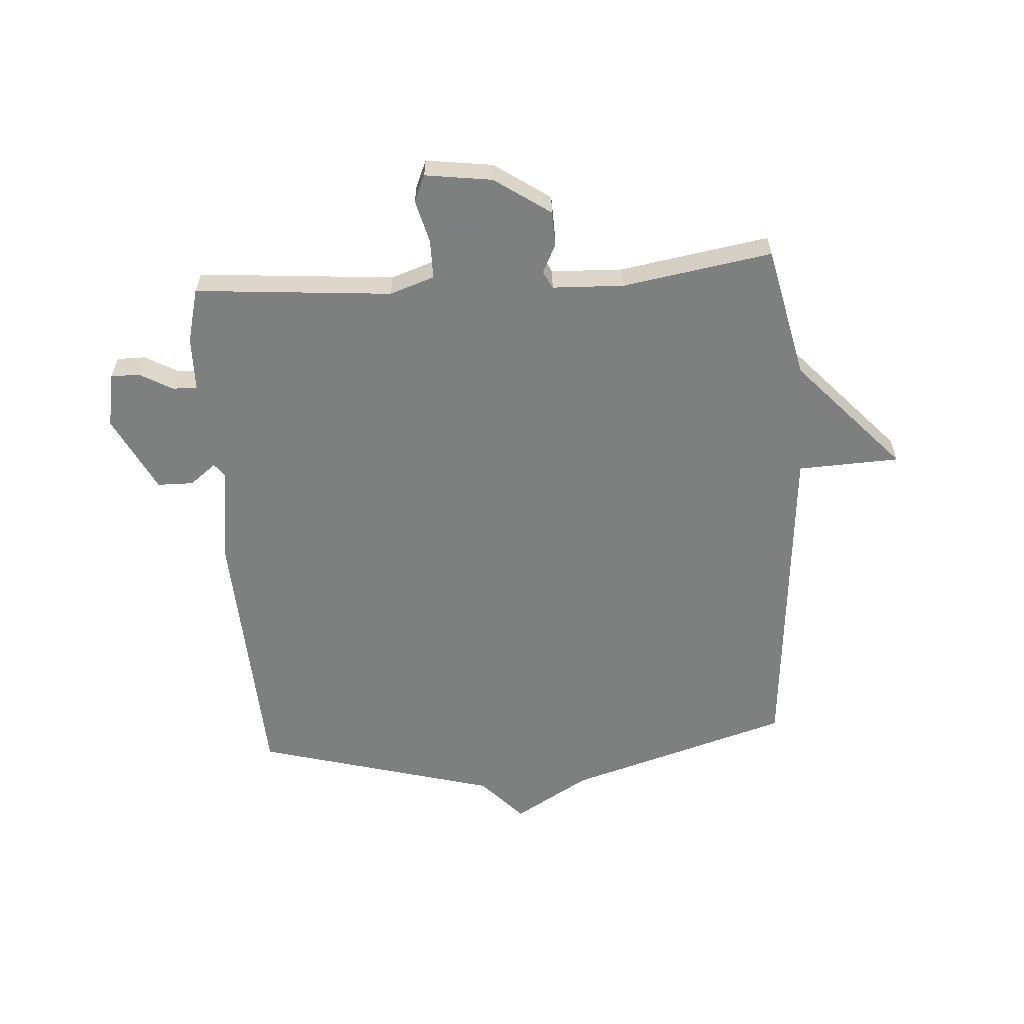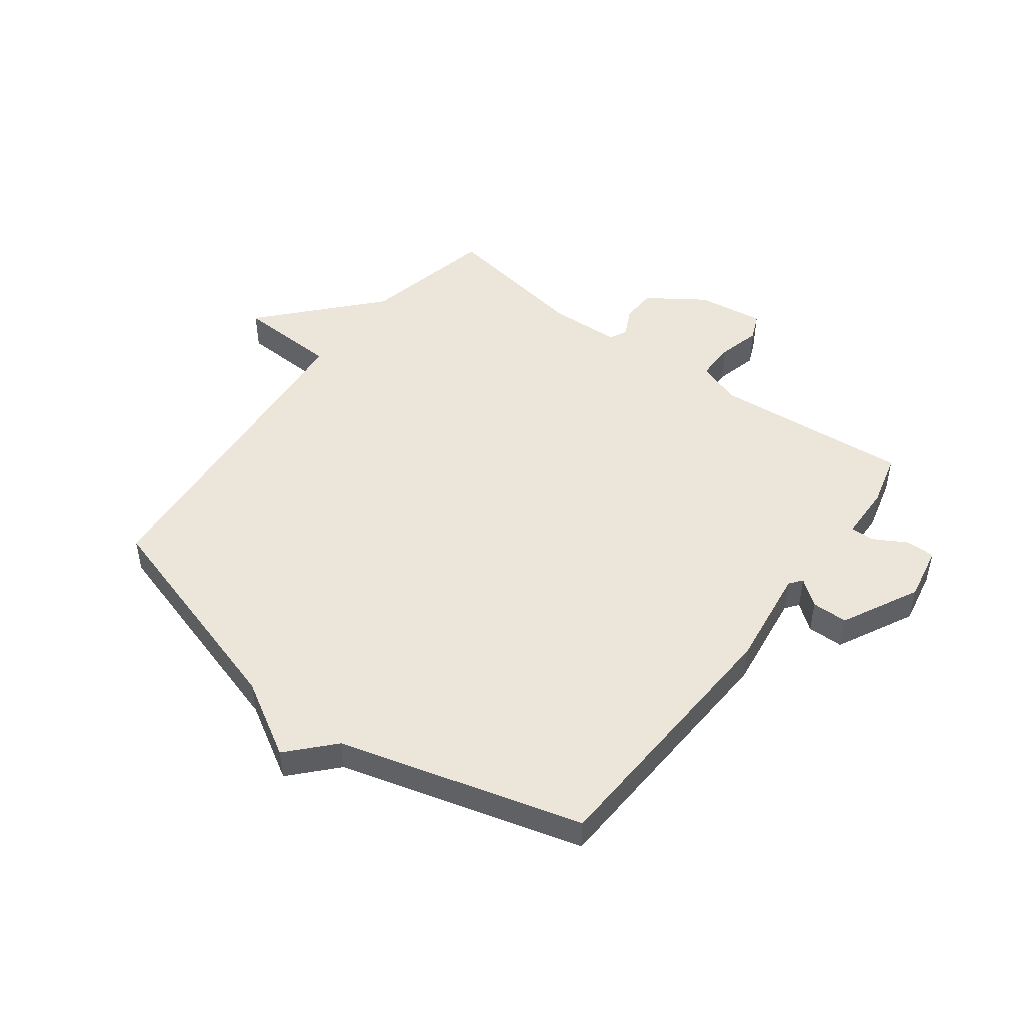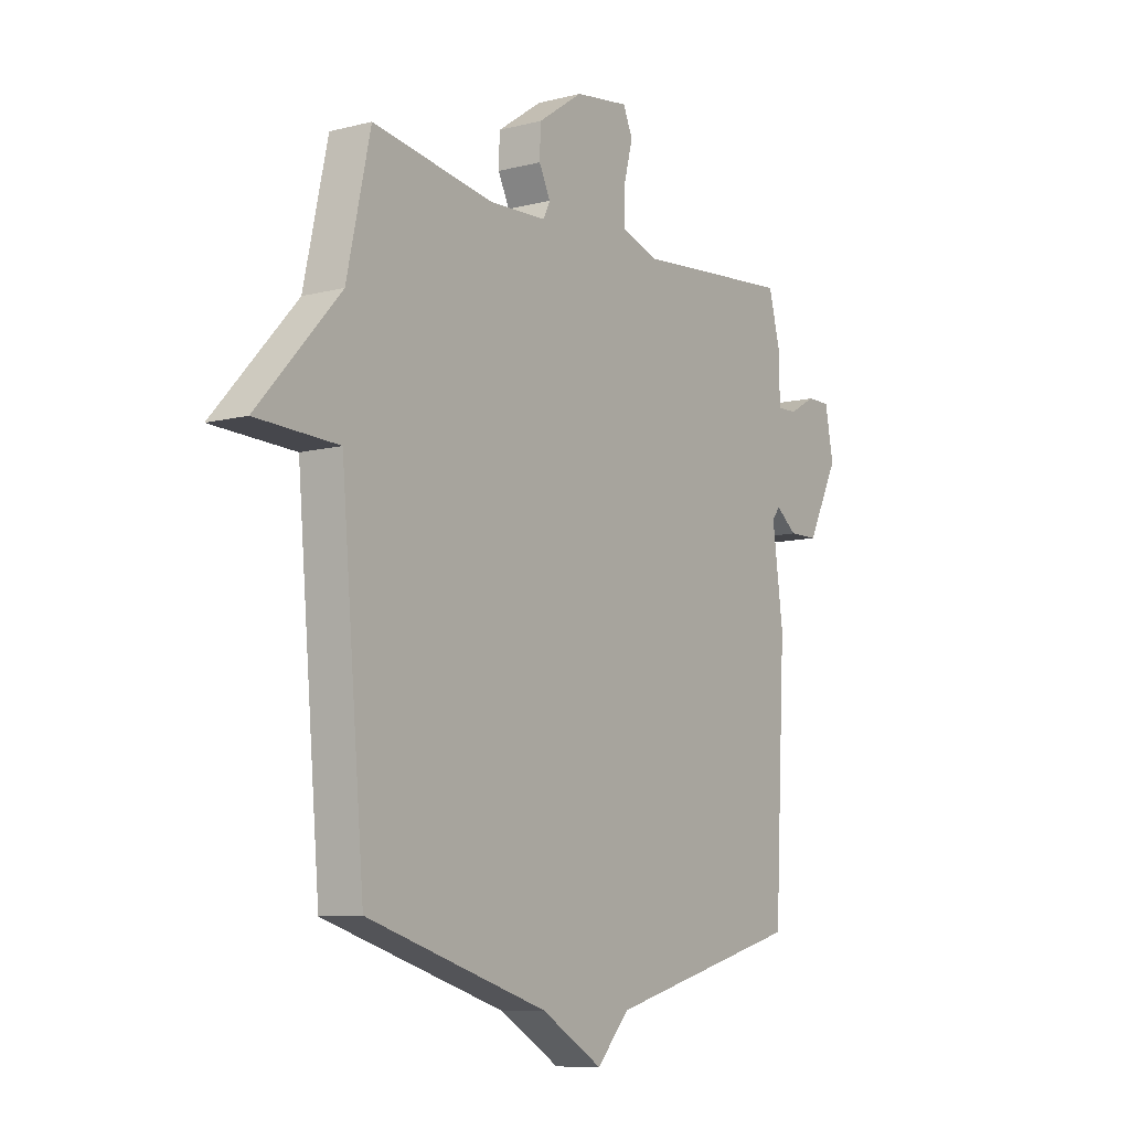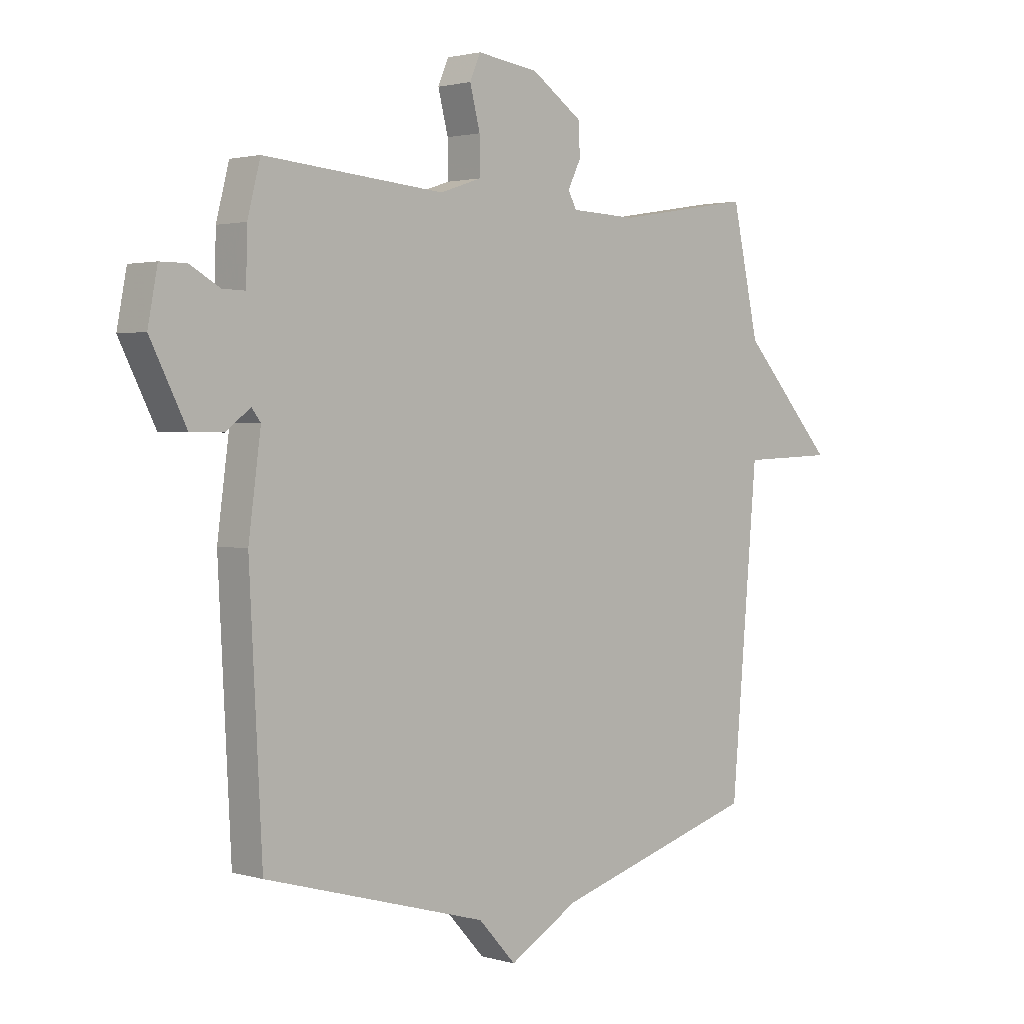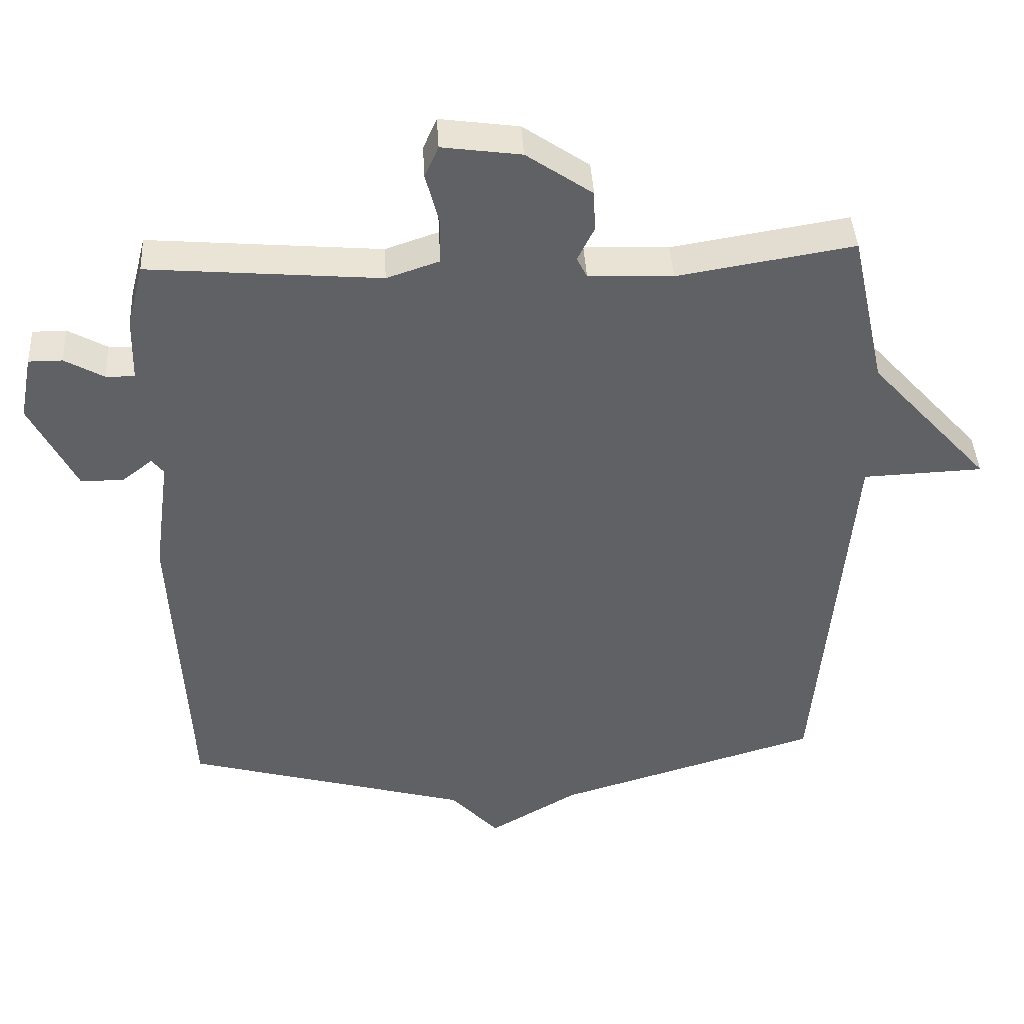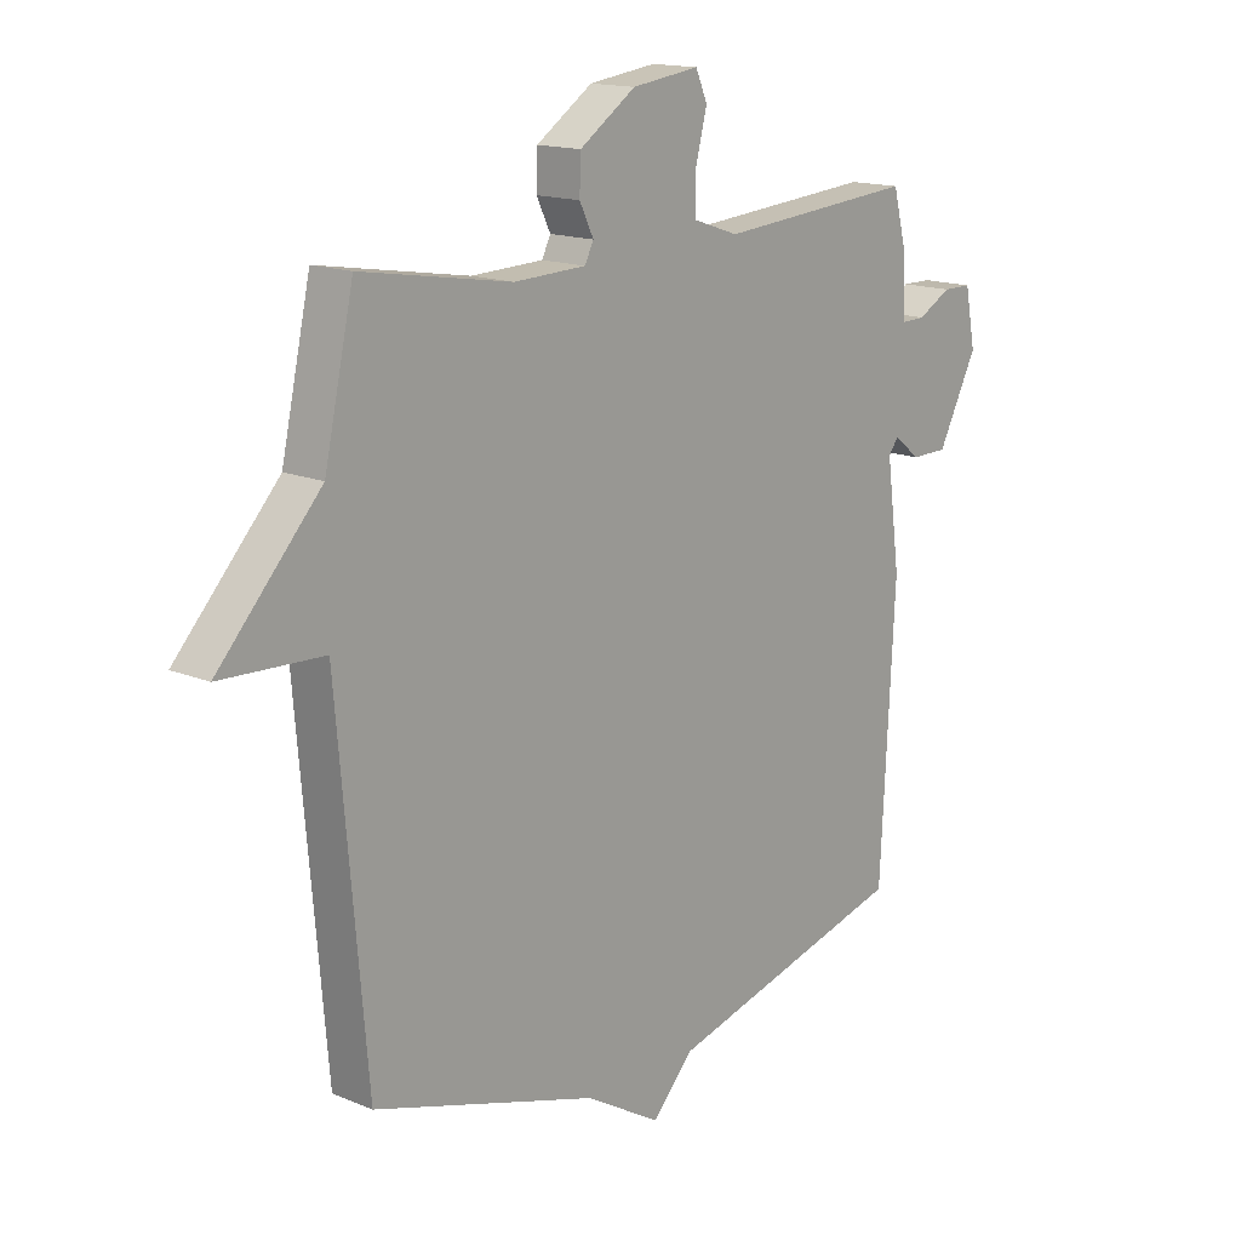
<metadata>
{"format":"obj","ext":"obj","renderer":"f3d","projection":"perspective","resolution":1024,"background":"white","views":[{"elev":-59.6,"azim":4.0,"up":"+Y"},{"elev":48.5,"azim":-143.1,"up":"+Y"},{"elev":-9.0,"azim":124.5,"up":"+Z"},{"elev":1.9,"azim":-44.3,"up":"+Z"},{"elev":41.4,"azim":-3.2,"up":"+Z"},{"elev":15.3,"azim":131.5,"up":"+Z"}]}
</metadata>
<code>
v -0.5 0.07 -0.5
v -0.524 0.07 -0.04
v -0.501 0.07 0.132
v -0.518 0.07 0.154
v -0.563 0.07 0.119
v -0.625 0.07 0.12
v -0.692 0.07 0.252
v -0.674 0.07 0.346
v -0.625 0.07 0.346
v -0.568 0.07 0.314
v -0.526 0.07 0.313
v -0.524 0.07 0.407
v -0.5 0.07 0.5
v -0.162 0.07 0.471
v -0.085 0.07 0.497
v -0.085 0.07 0.564
v -0.104 0.07 0.638
v -0.084 0.07 0.684
v 0.031 0.07 0.668
v 0.127 0.07 0.602
v 0.129 0.07 0.542
v 0.105 0.07 0.493
v 0.12 0.07 0.463
v 0.243 0.07 0.458
v 0.5 0.07 0.5
v 0.55 0.07 0.272
v 0.725 0.07 0.079
v 0.55 0.07 0.072
v 0.5 0.07 -0.5
v 0.116 0.07 -0.615
v -0.014 0.07 -0.691
v -0.084 0.07 -0.615
v -0.5 0 -0.5
v -0.524 0 -0.04
v -0.501 0 0.132
v -0.518 0 0.154
v -0.563 0 0.119
v -0.625 0 0.12
v -0.692 0 0.252
v -0.674 0 0.346
v -0.625 0 0.346
v -0.568 0 0.314
v -0.526 0 0.313
v -0.524 0 0.407
v -0.5 0 0.5
v -0.162 0 0.471
v -0.085 0 0.497
v -0.085 0 0.564
v -0.104 0 0.638
v -0.084 0 0.684
v 0.031 0 0.668
v 0.127 0 0.602
v 0.129 0 0.542
v 0.105 0 0.493
v 0.12 0 0.463
v 0.243 0 0.458
v 0.5 0 0.5
v 0.55 0 0.272
v 0.725 0 0.079
v 0.55 0 0.072
v 0.5 0 -0.5
v 0.116 0 -0.615
v -0.014 0 -0.691
v -0.084 0 -0.615
f 30 31 32
f 1 2 3
f 32 1 3
f 30 32 3
f 29 30 3
f 28 29 3
f 28 3 4
f 27 28 4
f 26 27 4
f 24 25 26 4
f 23 24 4
f 22 23 4
f 20 21 22
f 19 20 22
f 18 19 22
f 17 18 22
f 16 17 22
f 15 16 22
f 14 15 22 4
f 13 14 4
f 12 13 4
f 11 12 4
f 5 6 7
f 4 5 7
f 11 4 7
f 10 11 7
f 7 8 9 10
f 64 63 62
f 35 34 33
f 35 33 64
f 35 64 62
f 35 62 61
f 35 61 60
f 36 35 60
f 36 60 59
f 36 59 58
f 36 58 57 56
f 36 56 55
f 36 55 54
f 54 53 52
f 54 52 51
f 54 51 50
f 54 50 49
f 54 49 48
f 54 48 47
f 36 54 47 46
f 36 46 45
f 36 45 44
f 36 44 43
f 39 38 37
f 39 37 36
f 39 36 43
f 39 43 42
f 42 41 40 39
f 1 33 34 2
f 2 34 35 3
f 3 35 36 4
f 4 36 37 5
f 5 37 38 6
f 6 38 39 7
f 7 39 40 8
f 8 40 41 9
f 9 41 42 10
f 10 42 43 11
f 11 43 44 12
f 12 44 45 13
f 13 45 46 14
f 14 46 47 15
f 15 47 48 16
f 16 48 49 17
f 17 49 50 18
f 18 50 51 19
f 19 51 52 20
f 20 52 53 21
f 21 53 54 22
f 22 54 55 23
f 23 55 56 24
f 24 56 57 25
f 25 57 58 26
f 26 58 59 27
f 27 59 60 28
f 28 60 61 29
f 29 61 62 30
f 30 62 63 31
f 31 63 64 32
f 32 64 33 1

</code>
